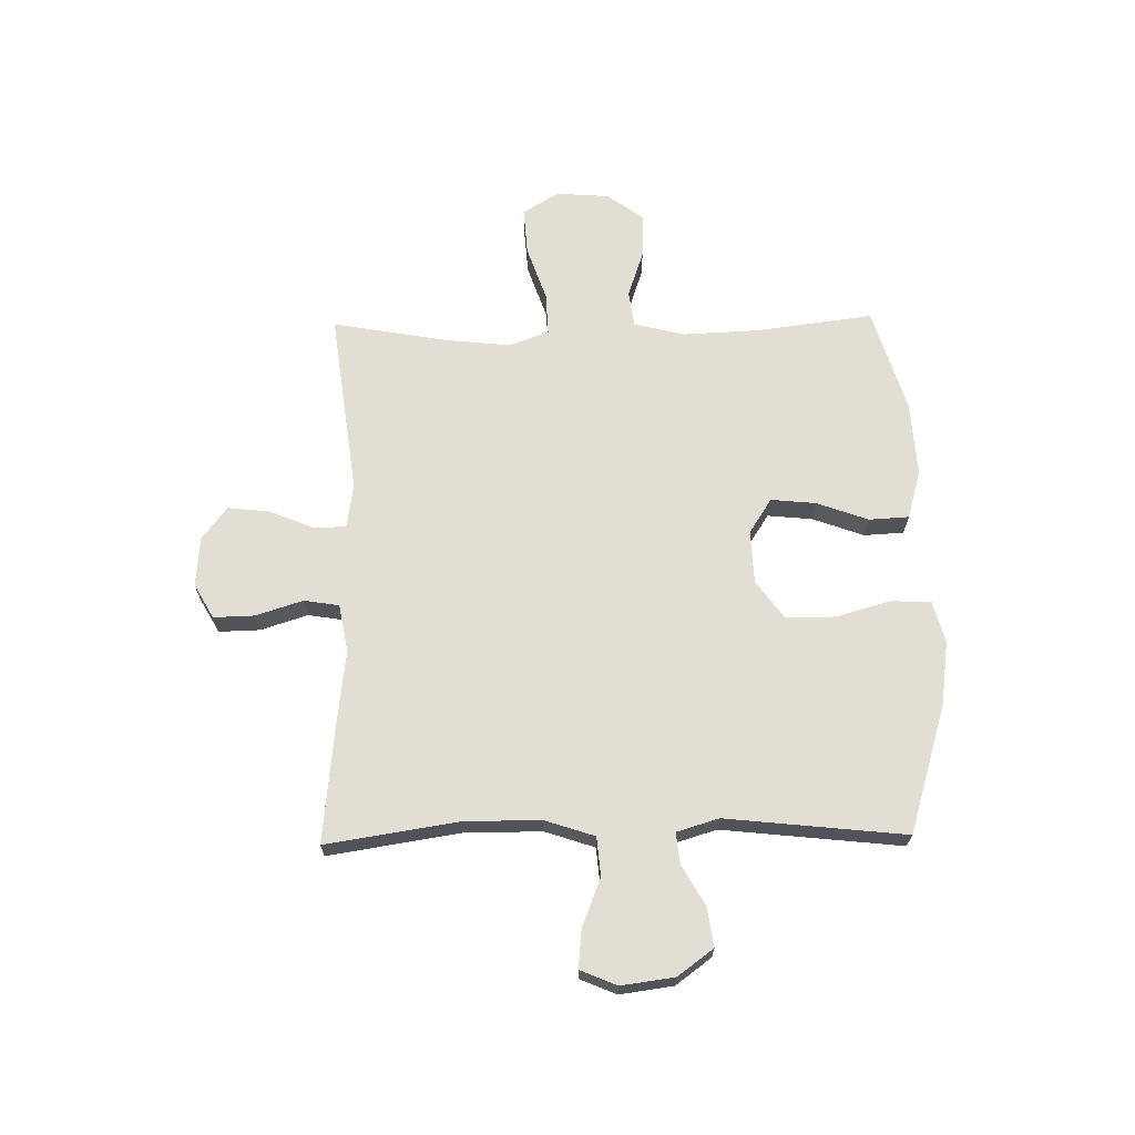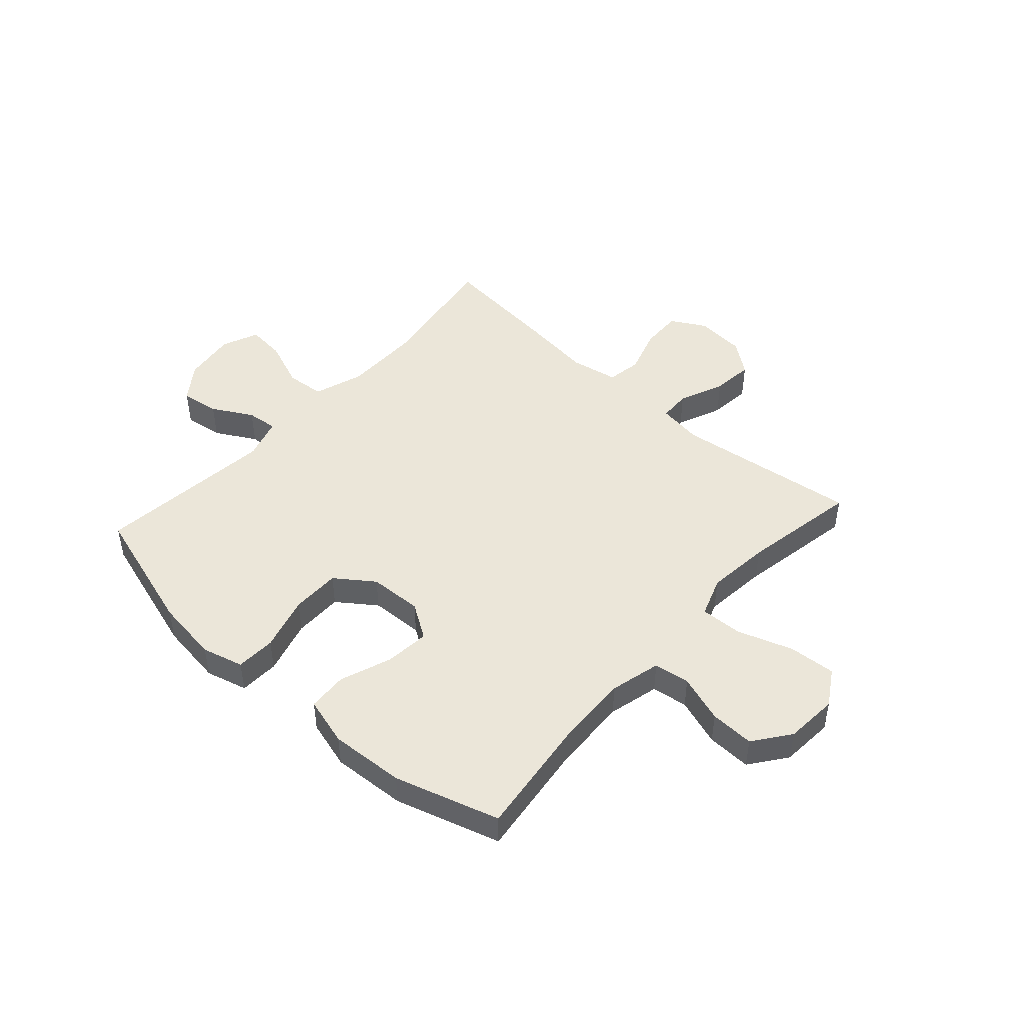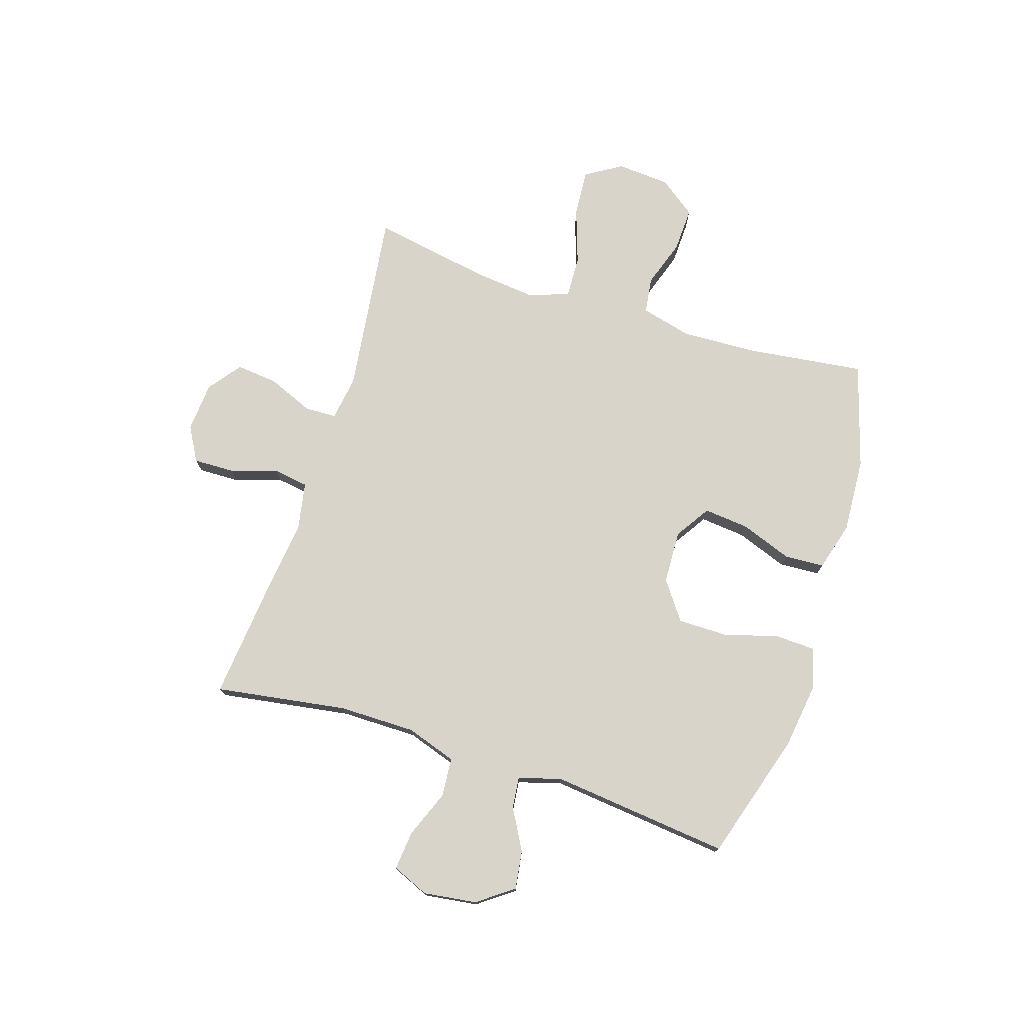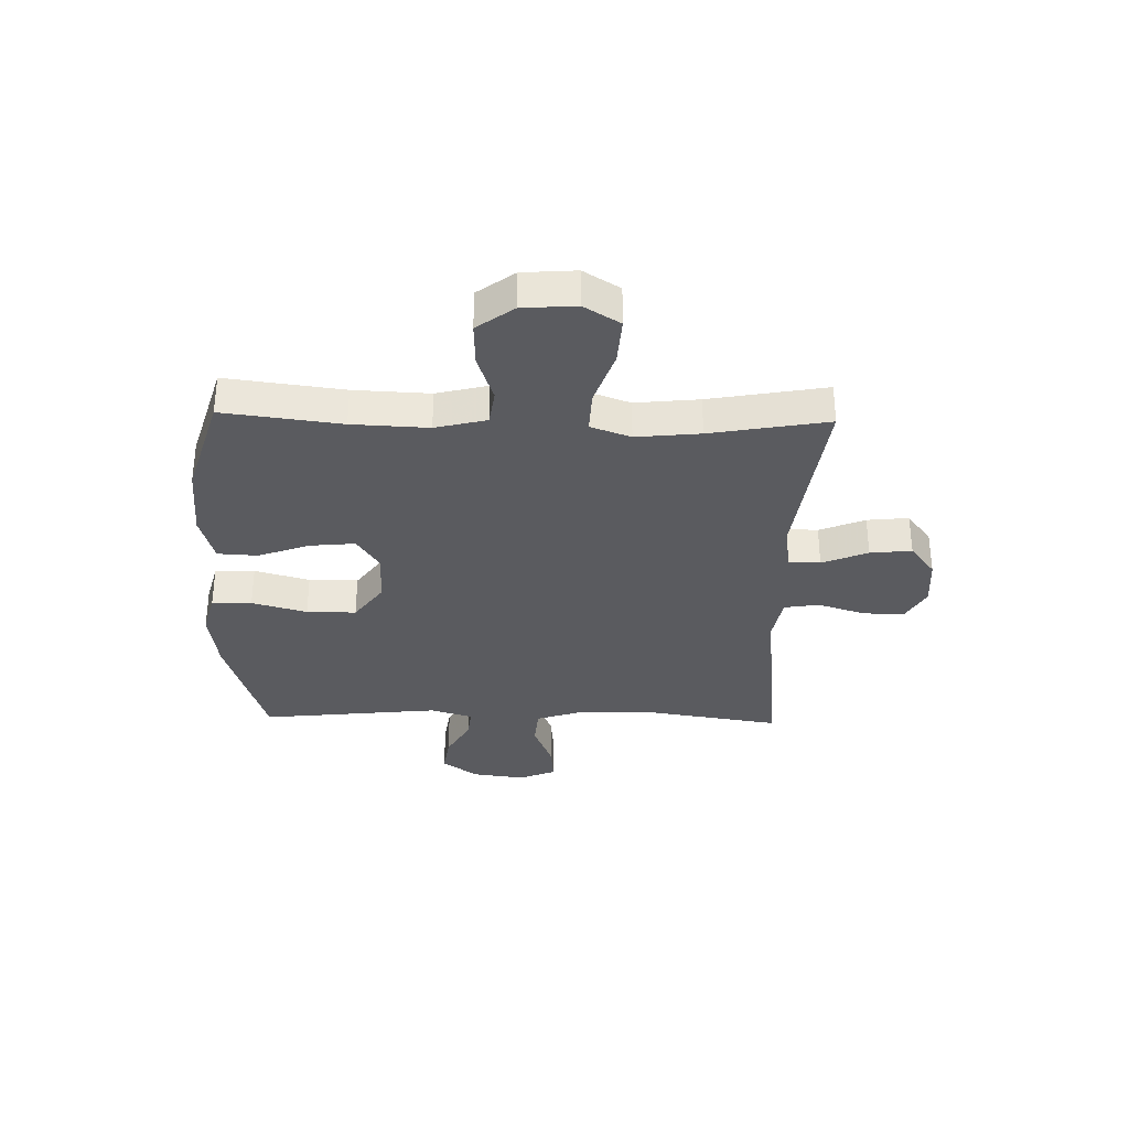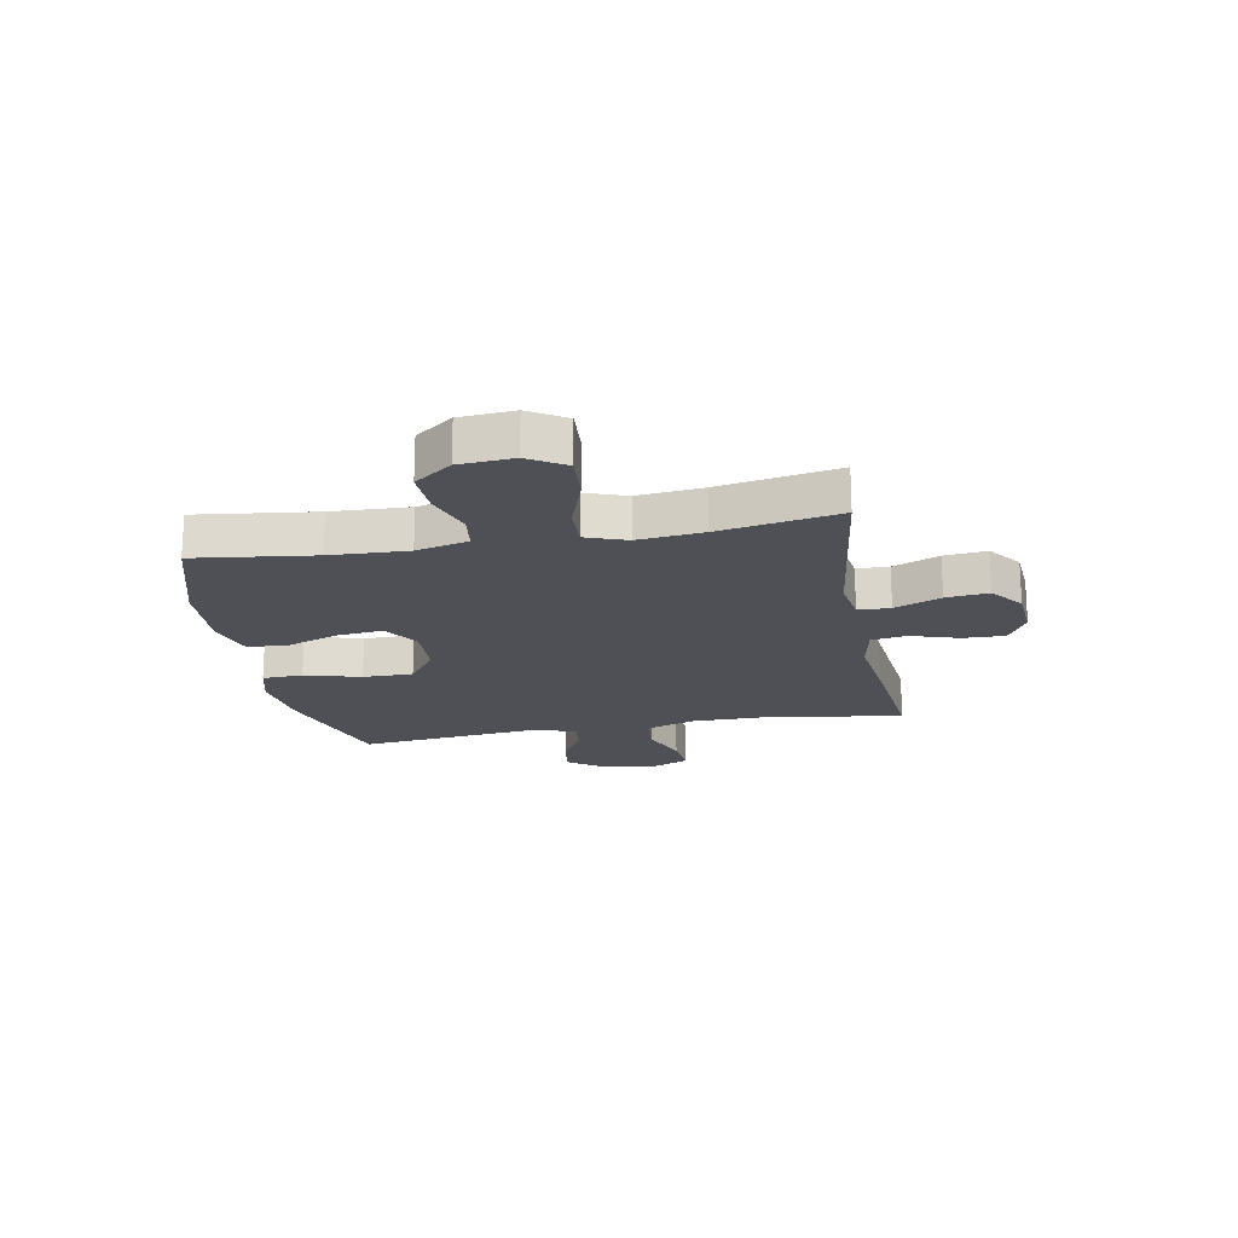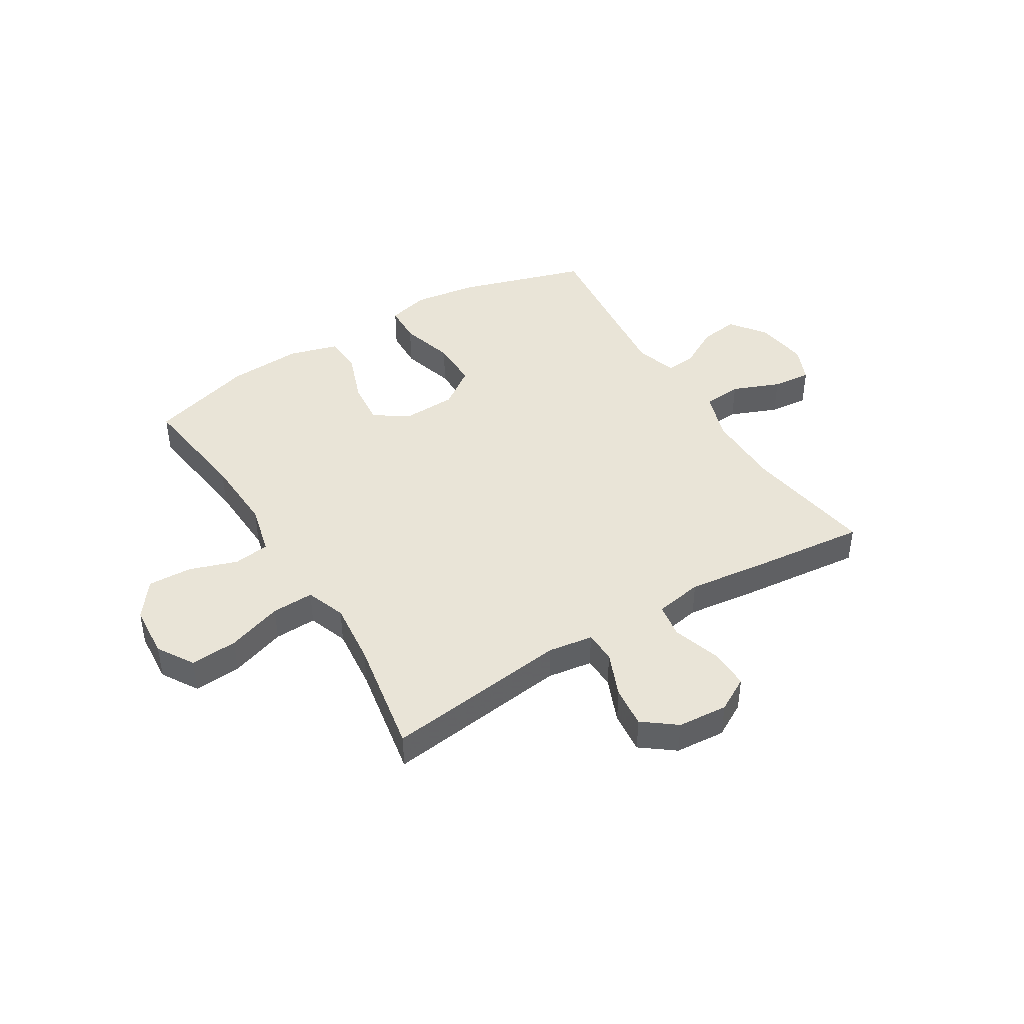
<metadata>
{"format":"obj","ext":"obj","renderer":"f3d","projection":"perspective","resolution":1024,"background":"white","views":[{"elev":67.2,"azim":89.0,"up":"+Y"},{"elev":47.0,"azim":-138.0,"up":"+Y"},{"elev":75.6,"azim":107.7,"up":"+Y"},{"elev":-33.2,"azim":-91.4,"up":"+Y"},{"elev":-19.4,"azim":-79.5,"up":"+Y"},{"elev":43.1,"azim":-31.5,"up":"+Y"}]}
</metadata>
<code>
v -0.5 0.07 0.5
v -0.168 0.07 0.457
v -0.087 0.07 0.469
v -0.085 0.07 0.526
v -0.119 0.07 0.608
v -0.127 0.07 0.683
v -0.068 0.07 0.728
v 0.022 0.07 0.735
v 0.084 0.07 0.7
v 0.082 0.07 0.626
v 0.055 0.07 0.541
v 0.065 0.07 0.478
v 0.152 0.07 0.462
v 0.283 0.07 0.478
v 0.5 0.07 0.5
v 0.463 0.07 0.262
v 0.463 0.07 0.124
v 0.493 0.07 0.034
v 0.563 0.07 0.028
v 0.649 0.07 0.062
v 0.719 0.07 0.069
v 0.747 0.07 0.003
v 0.734 0.07 -0.093
v 0.687 0.07 -0.157
v 0.617 0.07 -0.147
v 0.544 0.07 -0.106
v 0.488 0.07 -0.1
v 0.465 0.07 -0.176
v 0.5 0.07 -0.5
v 0.268 0.07 -0.571
v 0.152 0.07 -0.587
v 0.077 0.07 -0.567
v 0.074 0.07 -0.495
v 0.102 0.07 -0.396
v 0.102 0.07 -0.307
v 0.033 0.07 -0.257
v -0.063 0.07 -0.253
v -0.126 0.07 -0.294
v -0.118 0.07 -0.375
v -0.084 0.07 -0.468
v -0.088 0.07 -0.54
v -0.176 0.07 -0.565
v -0.311 0.07 -0.557
v -0.5 0.07 -0.5
v -0.473 0.07 -0.288
v -0.467 0.07 -0.151
v -0.49 0.07 -0.059
v -0.555 0.07 -0.05
v -0.641 0.07 -0.079
v -0.721 0.07 -0.082
v -0.77 0.07 -0.016
v -0.777 0.07 0.08
v -0.737 0.07 0.145
v -0.652 0.07 0.139
v -0.552 0.07 0.105
v -0.476 0.07 0.102
v -0.45 0.07 0.174
v -0.462 0.07 0.289
v -0.5 0 0.5
v -0.168 0 0.457
v -0.087 0 0.469
v -0.085 0 0.526
v -0.119 0 0.608
v -0.127 0 0.683
v -0.068 0 0.728
v 0.022 0 0.735
v 0.084 0 0.7
v 0.082 0 0.626
v 0.055 0 0.541
v 0.065 0 0.478
v 0.152 0 0.462
v 0.283 0 0.478
v 0.5 0 0.5
v 0.463 0 0.262
v 0.463 0 0.124
v 0.493 0 0.034
v 0.563 0 0.028
v 0.649 0 0.062
v 0.719 0 0.069
v 0.747 0 0.003
v 0.734 0 -0.093
v 0.687 0 -0.157
v 0.617 0 -0.147
v 0.544 0 -0.106
v 0.488 0 -0.1
v 0.465 0 -0.176
v 0.5 0 -0.5
v 0.268 0 -0.571
v 0.152 0 -0.587
v 0.077 0 -0.567
v 0.074 0 -0.495
v 0.102 0 -0.396
v 0.102 0 -0.307
v 0.033 0 -0.257
v -0.063 0 -0.253
v -0.126 0 -0.294
v -0.118 0 -0.375
v -0.084 0 -0.468
v -0.088 0 -0.54
v -0.176 0 -0.565
v -0.311 0 -0.557
v -0.5 0 -0.5
v -0.473 0 -0.288
v -0.467 0 -0.151
v -0.49 0 -0.059
v -0.555 0 -0.05
v -0.641 0 -0.079
v -0.721 0 -0.082
v -0.77 0 -0.016
v -0.777 0 0.08
v -0.737 0 0.145
v -0.652 0 0.139
v -0.552 0 0.105
v -0.476 0 0.102
v -0.45 0 0.174
v -0.462 0 0.289
f 53 54 55
f 52 53 55
f 51 52 55
f 50 51 55
f 49 50 55
f 48 49 55
f 47 48 55 56
f 46 47 56 57
f 43 44 45
f 42 43 45
f 41 42 45
f 40 41 45
f 39 40 45
f 45 46 57
f 39 45 57
f 38 39 57
f 32 33 34
f 31 32 34
f 30 31 34
f 29 30 34
f 28 29 34
f 27 28 34 35
f 24 25 26
f 23 24 26
f 22 23 26
f 21 22 26
f 20 21 26
f 19 20 26
f 18 19 26 27
f 27 35 36
f 18 27 36
f 17 18 36
f 13 14 15 16
f 17 36 37
f 16 17 37
f 13 16 37
f 12 13 37
f 9 10 11
f 8 9 11
f 7 8 11
f 6 7 11
f 5 6 11
f 4 5 11
f 58 1 2
f 58 2 3
f 57 58 3
f 38 57 3
f 37 38 3
f 11 12 37
f 4 11 37
f 3 4 37
f 113 112 111
f 113 111 110
f 113 110 109
f 113 109 108
f 113 108 107
f 113 107 106
f 114 113 106 105
f 115 114 105 104
f 103 102 101
f 103 101 100
f 103 100 99
f 103 99 98
f 103 98 97
f 115 104 103
f 115 103 97
f 115 97 96
f 92 91 90
f 92 90 89
f 92 89 88
f 92 88 87
f 92 87 86
f 93 92 86 85
f 84 83 82
f 84 82 81
f 84 81 80
f 84 80 79
f 84 79 78
f 84 78 77
f 85 84 77 76
f 94 93 85
f 94 85 76
f 94 76 75
f 74 73 72 71
f 95 94 75
f 95 75 74
f 95 74 71
f 95 71 70
f 69 68 67
f 69 67 66
f 69 66 65
f 69 65 64
f 69 64 63
f 69 63 62
f 60 59 116
f 61 60 116
f 61 116 115
f 61 115 96
f 61 96 95
f 95 70 69
f 95 69 62
f 95 62 61
f 1 59 60 2
f 2 60 61 3
f 3 61 62 4
f 4 62 63 5
f 5 63 64 6
f 6 64 65 7
f 7 65 66 8
f 8 66 67 9
f 9 67 68 10
f 10 68 69 11
f 11 69 70 12
f 12 70 71 13
f 13 71 72 14
f 14 72 73 15
f 15 73 74 16
f 16 74 75 17
f 17 75 76 18
f 18 76 77 19
f 19 77 78 20
f 20 78 79 21
f 21 79 80 22
f 22 80 81 23
f 23 81 82 24
f 24 82 83 25
f 25 83 84 26
f 26 84 85 27
f 27 85 86 28
f 28 86 87 29
f 29 87 88 30
f 30 88 89 31
f 31 89 90 32
f 32 90 91 33
f 33 91 92 34
f 34 92 93 35
f 35 93 94 36
f 36 94 95 37
f 37 95 96 38
f 38 96 97 39
f 39 97 98 40
f 40 98 99 41
f 41 99 100 42
f 42 100 101 43
f 43 101 102 44
f 44 102 103 45
f 45 103 104 46
f 46 104 105 47
f 47 105 106 48
f 48 106 107 49
f 49 107 108 50
f 50 108 109 51
f 51 109 110 52
f 52 110 111 53
f 53 111 112 54
f 54 112 113 55
f 55 113 114 56
f 56 114 115 57
f 57 115 116 58
f 58 116 59 1

</code>
